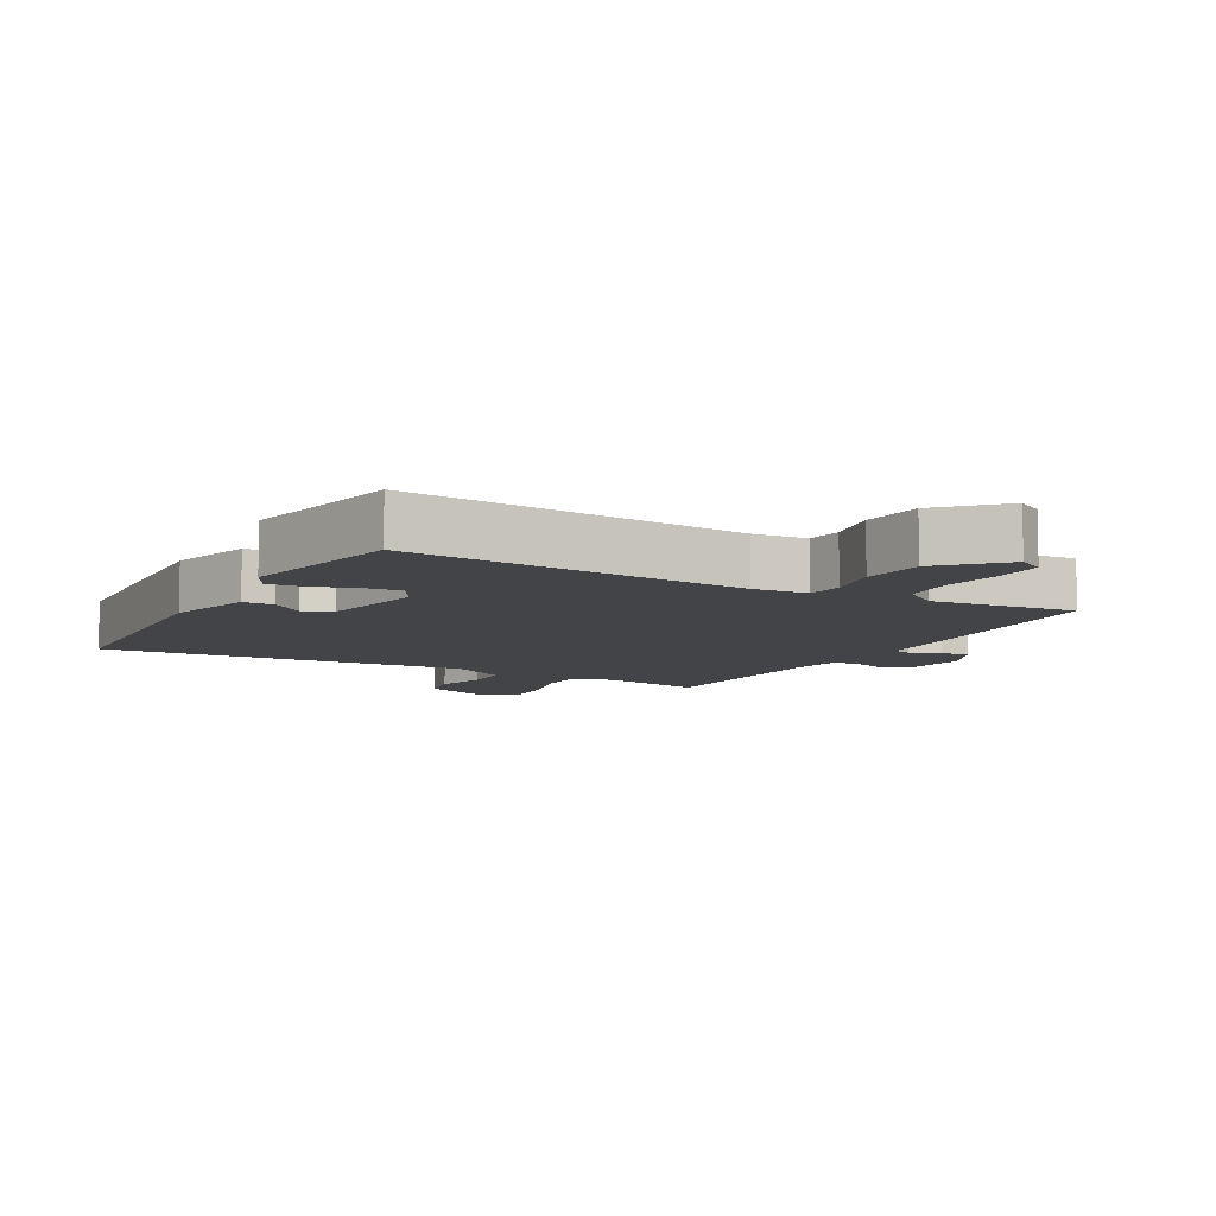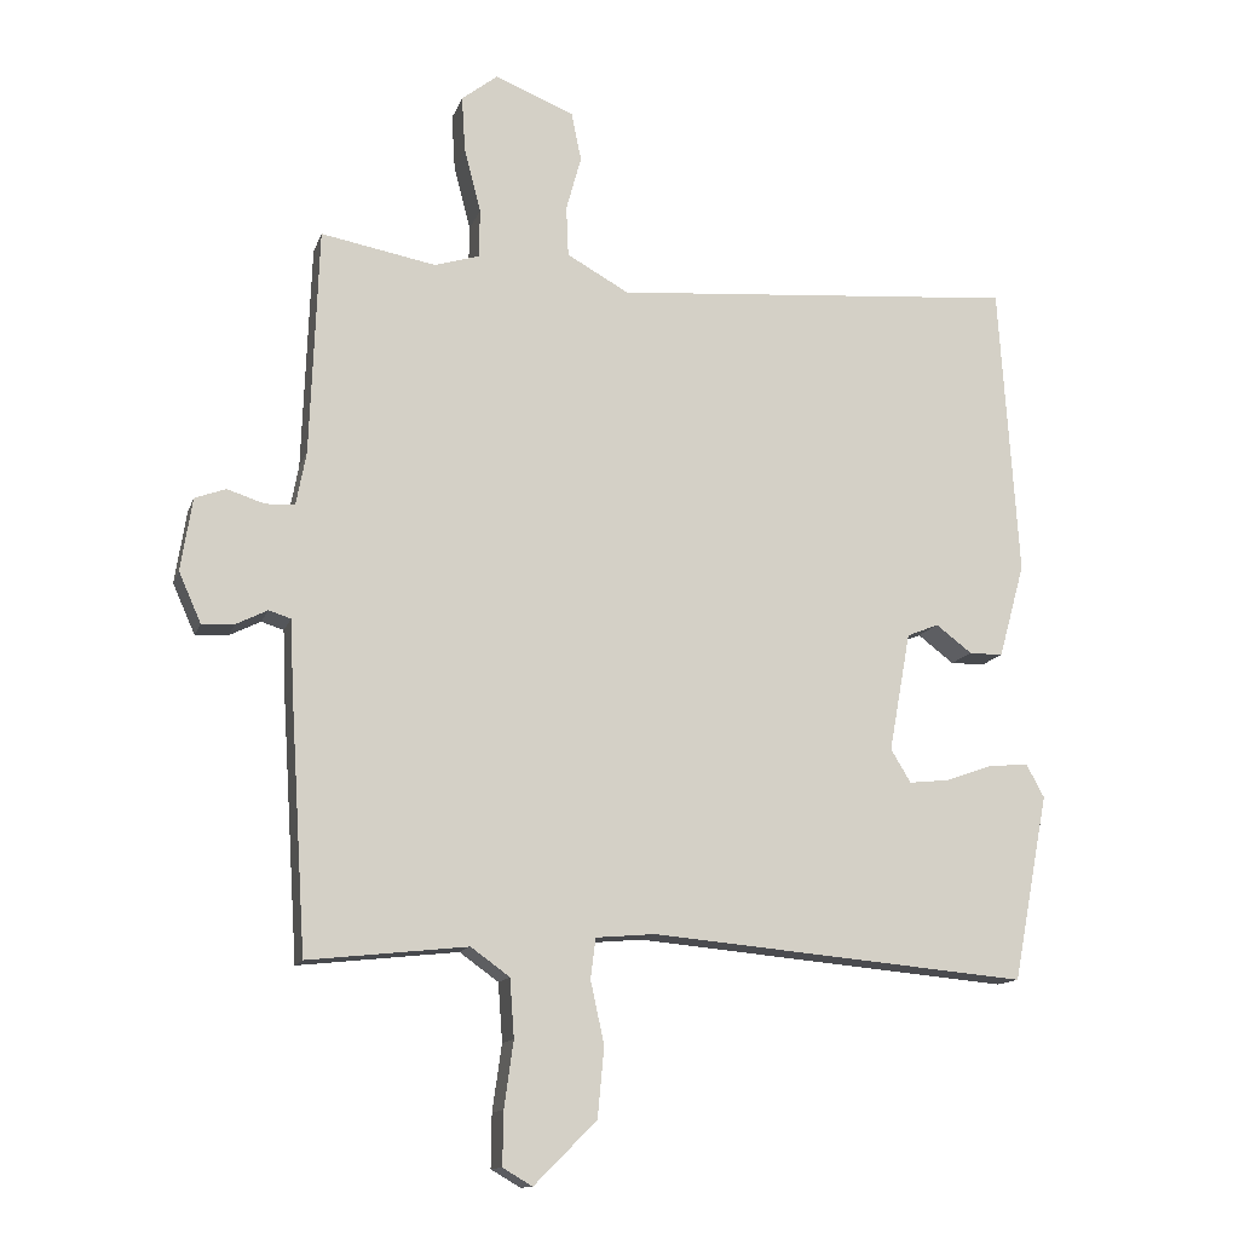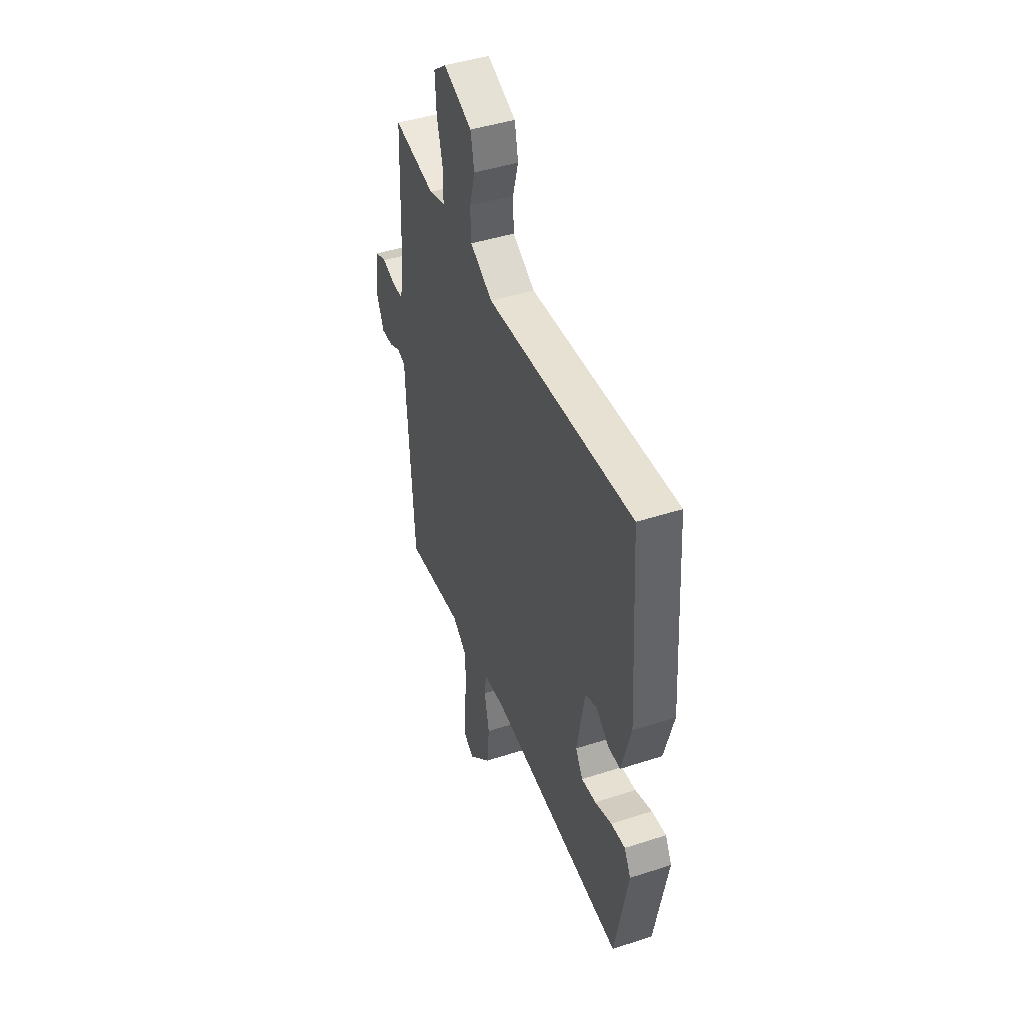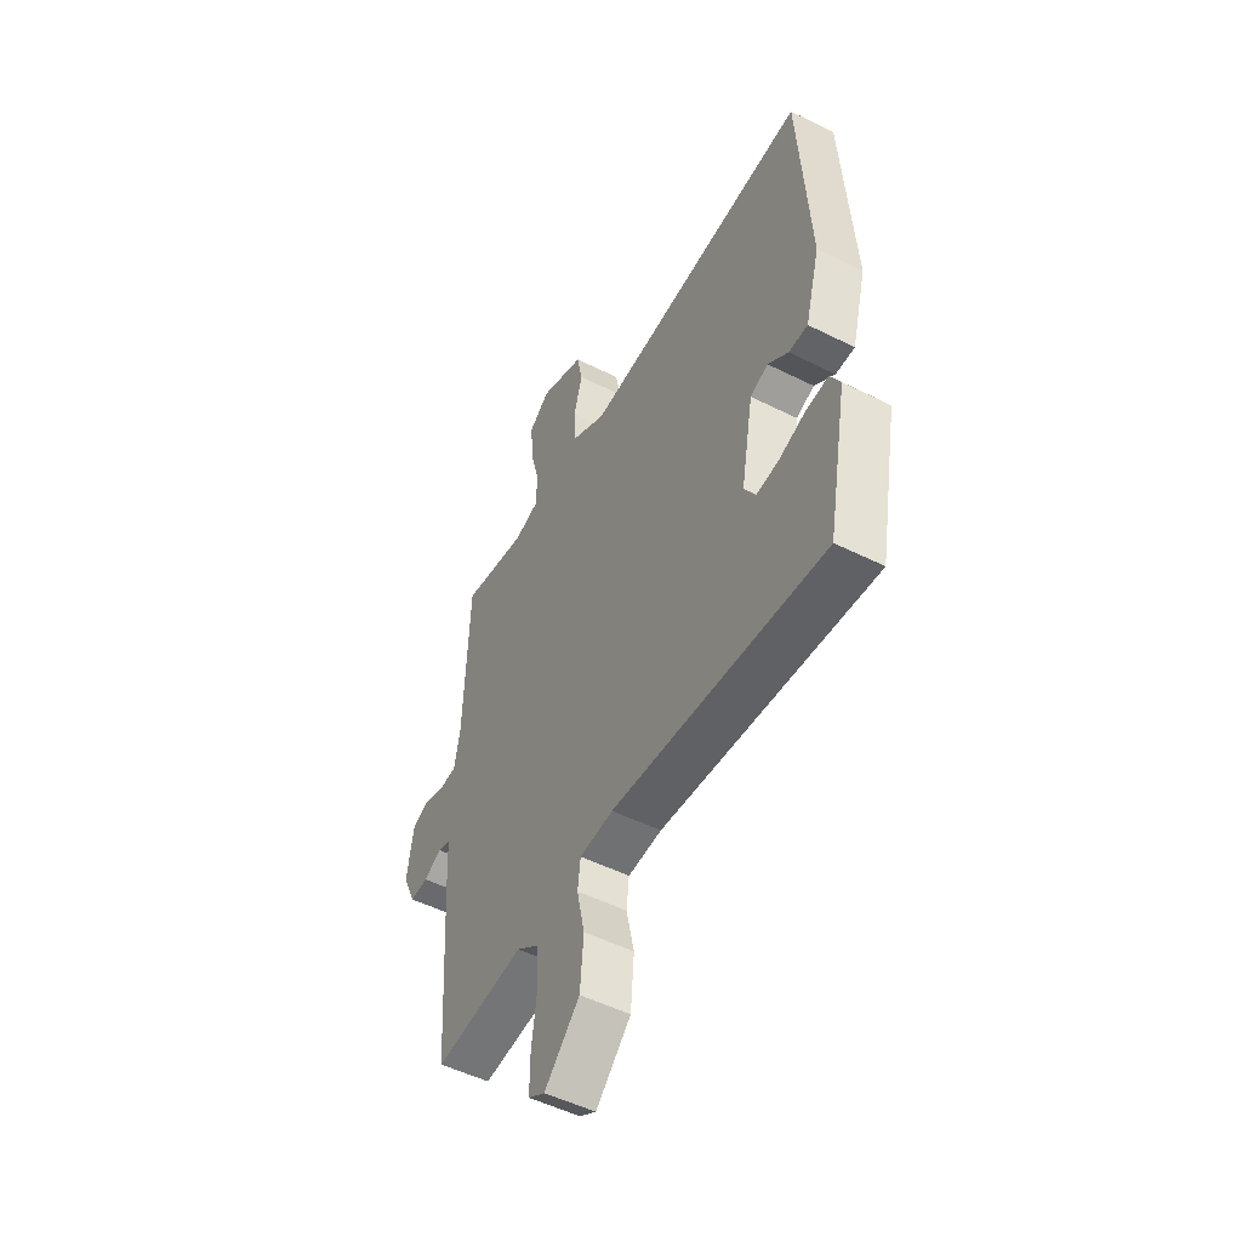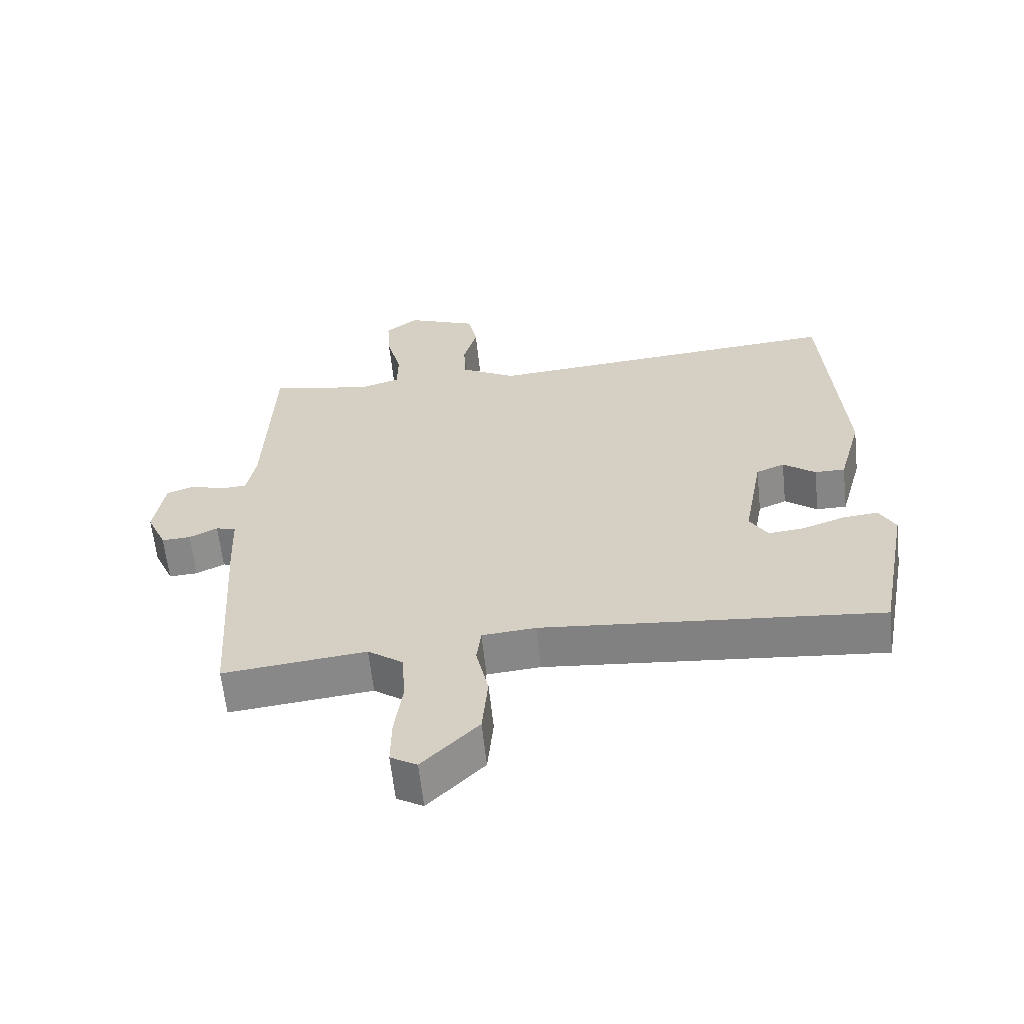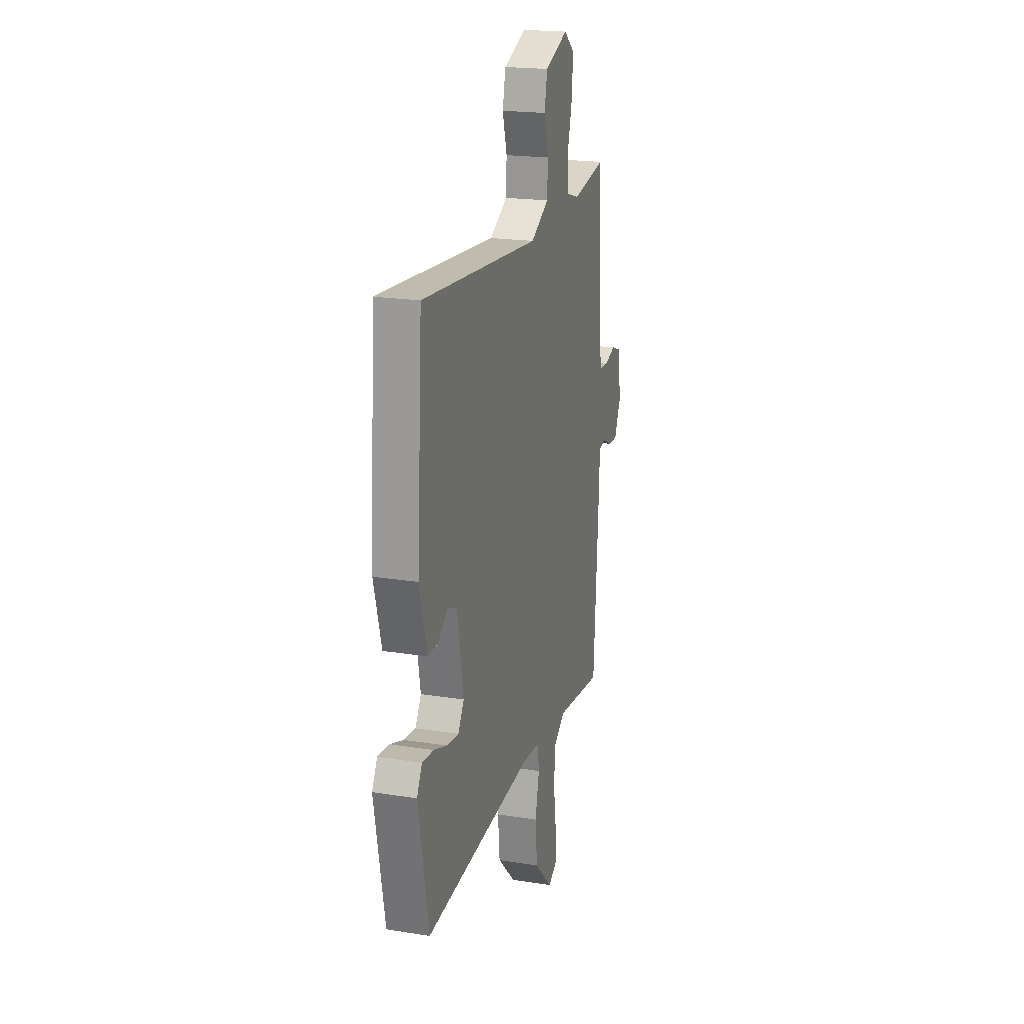
<metadata>
{"format":"obj","ext":"obj","renderer":"f3d","projection":"perspective","resolution":1024,"background":"white","views":[{"elev":-8.3,"azim":150.9,"up":"+Y"},{"elev":-13.0,"azim":-15.2,"up":"+Z"},{"elev":44.5,"azim":69.2,"up":"+Z"},{"elev":-50.8,"azim":61.3,"up":"+Z"},{"elev":-61.7,"azim":6.1,"up":"+Z"},{"elev":20.1,"azim":106.4,"up":"+Z"}]}
</metadata>
<code>
v -0.5 0.07 -0.5
v -0.523 0.07 -0.141
v -0.527 0.07 -0.047
v -0.558 0.07 -0.037
v -0.602 0.07 -0.059
v -0.647 0.07 -0.061
v -0.678 0.07 0.009
v -0.662 0.07 0.11
v -0.619 0.07 0.126
v -0.567 0.07 0.109
v -0.526 0.07 0.111
v -0.512 0.07 0.185
v -0.5 0.07 0.5
v -0.34 0.07 0.47
v -0.278 0.07 0.489
v -0.277 0.07 0.557
v -0.3 0.07 0.645
v -0.305 0.07 0.723
v -0.255 0.07 0.762
v -0.145 0.07 0.718
v -0.131 0.07 0.65
v -0.152 0.07 0.574
v -0.149 0.07 0.504
v -0.063 0.07 0.456
v 0.5 0.07 0.5
v 0.527 0.07 0.093
v 0.491 0.07 -0.038
v 0.444 0.07 -0.038
v 0.394 0.07 0
v 0.35 0.07 -0.018
v 0.32 0.07 -0.183
v 0.348 0.07 -0.229
v 0.404 0.07 -0.223
v 0.469 0.07 -0.2
v 0.524 0.07 -0.195
v 0.549 0.07 -0.241
v 0.5 0.07 -0.5
v -0.024 0.07 -0.452
v -0.107 0.07 -0.459
v -0.114 0.07 -0.515
v -0.095 0.07 -0.602
v -0.104 0.07 -0.699
v -0.191 0.07 -0.786
v -0.232 0.07 -0.762
v -0.231 0.07 -0.688
v -0.218 0.07 -0.596
v -0.224 0.07 -0.515
v -0.278 0.07 -0.476
v -0.5 0 -0.5
v -0.523 0 -0.141
v -0.527 0 -0.047
v -0.558 0 -0.037
v -0.602 0 -0.059
v -0.647 0 -0.061
v -0.678 0 0.009
v -0.662 0 0.11
v -0.619 0 0.126
v -0.567 0 0.109
v -0.526 0 0.111
v -0.512 0 0.185
v -0.5 0 0.5
v -0.34 0 0.47
v -0.278 0 0.489
v -0.277 0 0.557
v -0.3 0 0.645
v -0.305 0 0.723
v -0.255 0 0.762
v -0.145 0 0.718
v -0.131 0 0.65
v -0.152 0 0.574
v -0.149 0 0.504
v -0.063 0 0.456
v 0.5 0 0.5
v 0.527 0 0.093
v 0.491 0 -0.038
v 0.444 0 -0.038
v 0.394 0 0
v 0.35 0 -0.018
v 0.32 0 -0.183
v 0.348 0 -0.229
v 0.404 0 -0.223
v 0.469 0 -0.2
v 0.524 0 -0.195
v 0.549 0 -0.241
v 0.5 0 -0.5
v -0.024 0 -0.452
v -0.107 0 -0.459
v -0.114 0 -0.515
v -0.095 0 -0.602
v -0.104 0 -0.699
v -0.191 0 -0.786
v -0.232 0 -0.762
v -0.231 0 -0.688
v -0.218 0 -0.596
v -0.224 0 -0.515
v -0.278 0 -0.476
f 44 45 46
f 43 44 46
f 42 43 46
f 41 42 46
f 40 41 46
f 39 40 46 47
f 36 37 38
f 35 36 38
f 34 35 38
f 33 34 38
f 32 33 38 39
f 39 47 48
f 32 39 48
f 31 32 48
f 27 28 29
f 26 27 29
f 25 26 29
f 24 25 29
f 23 24 29 30
f 20 21 22
f 19 20 22
f 18 19 22
f 17 18 22
f 16 17 22
f 15 16 22 23
f 1 2 3
f 48 1 3
f 31 48 3
f 30 31 3
f 23 30 3
f 15 23 3
f 14 15 3
f 8 9 10
f 7 8 10
f 6 7 10
f 5 6 10
f 4 5 10
f 4 10 11
f 3 4 11
f 14 3 11 12
f 12 13 14
f 94 93 92
f 94 92 91
f 94 91 90
f 94 90 89
f 94 89 88
f 95 94 88 87
f 86 85 84
f 86 84 83
f 86 83 82
f 86 82 81
f 87 86 81 80
f 96 95 87
f 96 87 80
f 96 80 79
f 77 76 75
f 77 75 74
f 77 74 73
f 77 73 72
f 78 77 72 71
f 70 69 68
f 70 68 67
f 70 67 66
f 70 66 65
f 70 65 64
f 71 70 64 63
f 51 50 49
f 51 49 96
f 51 96 79
f 51 79 78
f 51 78 71
f 51 71 63
f 51 63 62
f 58 57 56
f 58 56 55
f 58 55 54
f 58 54 53
f 58 53 52
f 59 58 52
f 59 52 51
f 60 59 51 62
f 62 61 60
f 1 49 50 2
f 2 50 51 3
f 3 51 52 4
f 4 52 53 5
f 5 53 54 6
f 6 54 55 7
f 7 55 56 8
f 8 56 57 9
f 9 57 58 10
f 10 58 59 11
f 11 59 60 12
f 12 60 61 13
f 13 61 62 14
f 14 62 63 15
f 15 63 64 16
f 16 64 65 17
f 17 65 66 18
f 18 66 67 19
f 19 67 68 20
f 20 68 69 21
f 21 69 70 22
f 22 70 71 23
f 23 71 72 24
f 24 72 73 25
f 25 73 74 26
f 26 74 75 27
f 27 75 76 28
f 28 76 77 29
f 29 77 78 30
f 30 78 79 31
f 31 79 80 32
f 32 80 81 33
f 33 81 82 34
f 34 82 83 35
f 35 83 84 36
f 36 84 85 37
f 37 85 86 38
f 38 86 87 39
f 39 87 88 40
f 40 88 89 41
f 41 89 90 42
f 42 90 91 43
f 43 91 92 44
f 44 92 93 45
f 45 93 94 46
f 46 94 95 47
f 47 95 96 48
f 48 96 49 1

</code>
